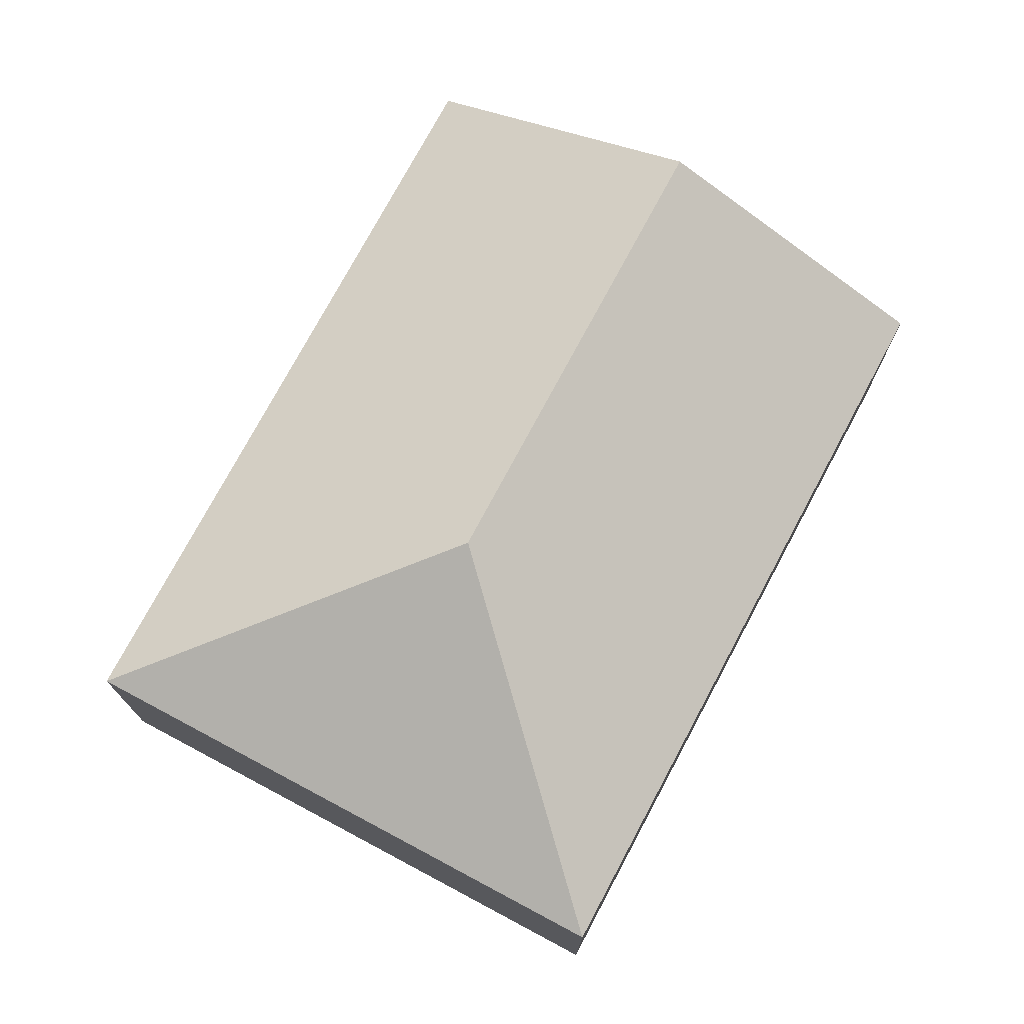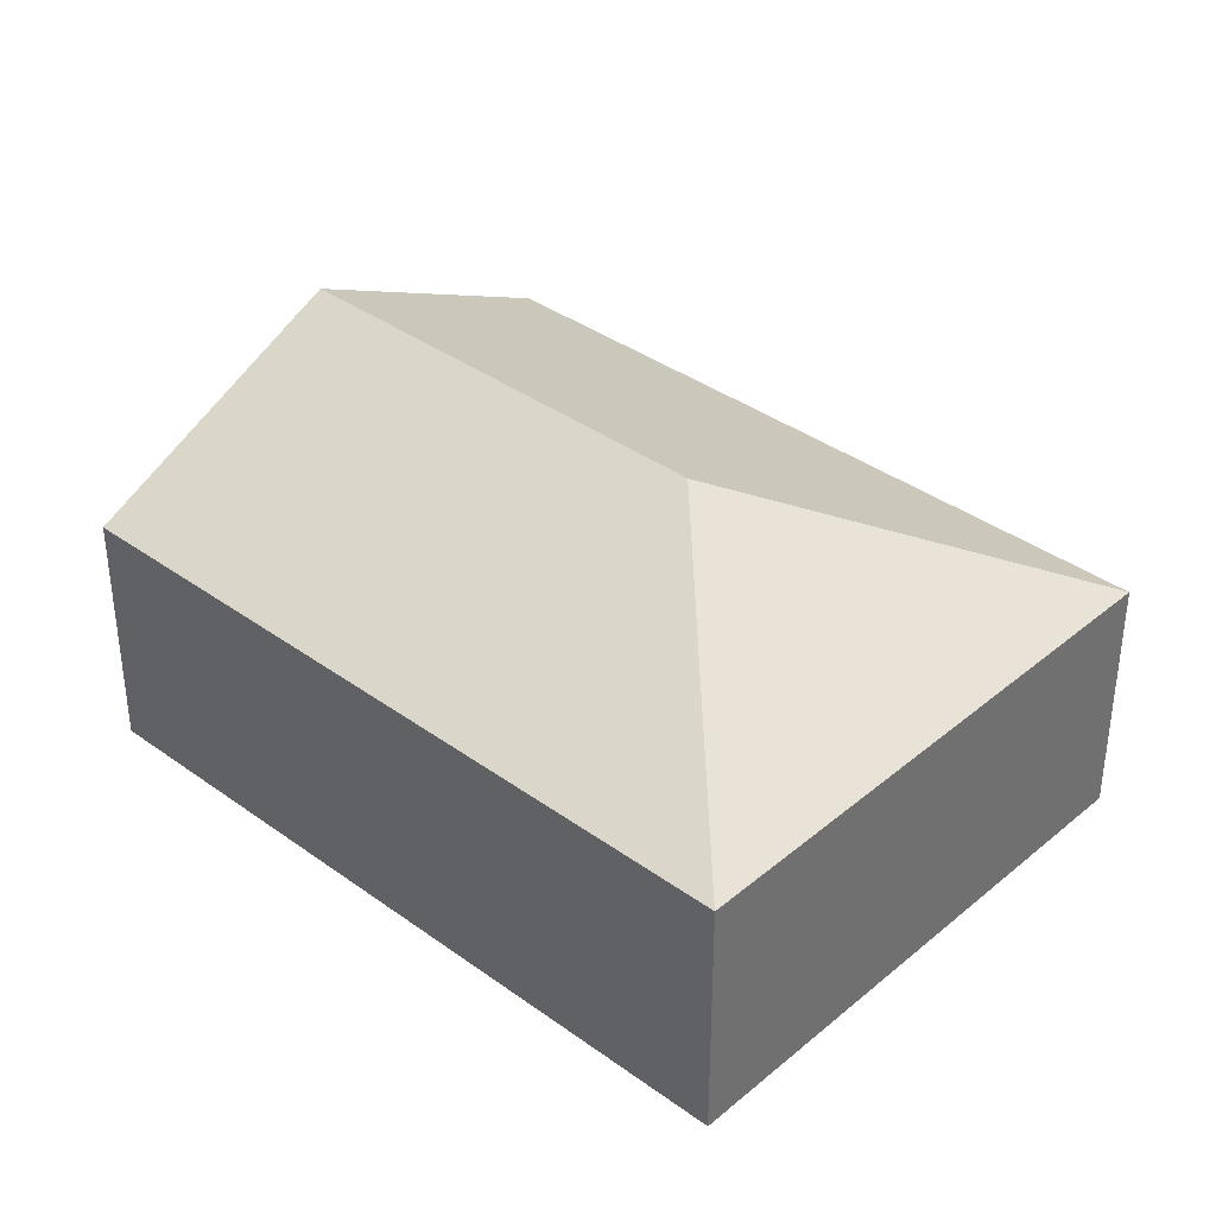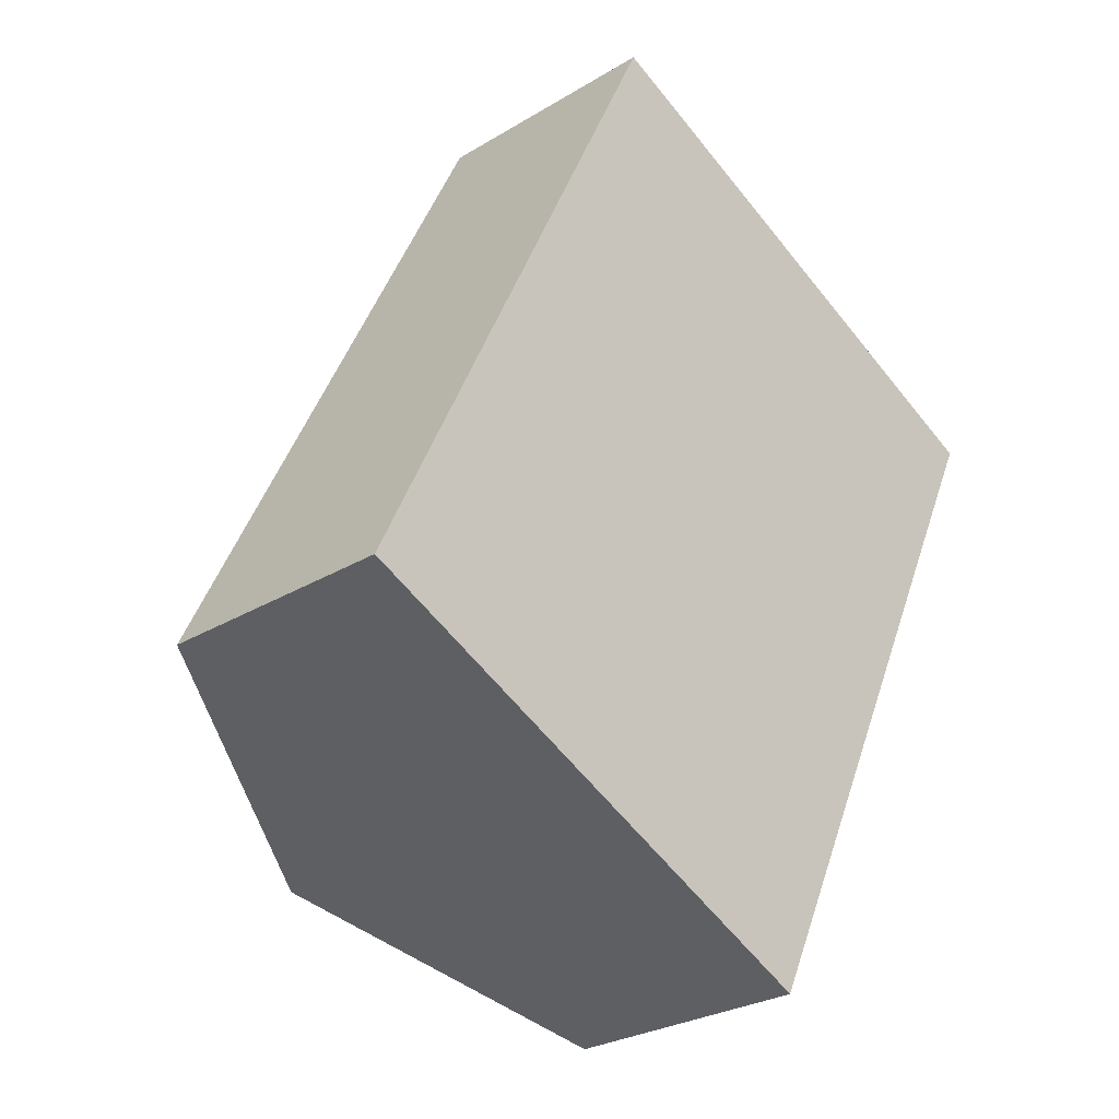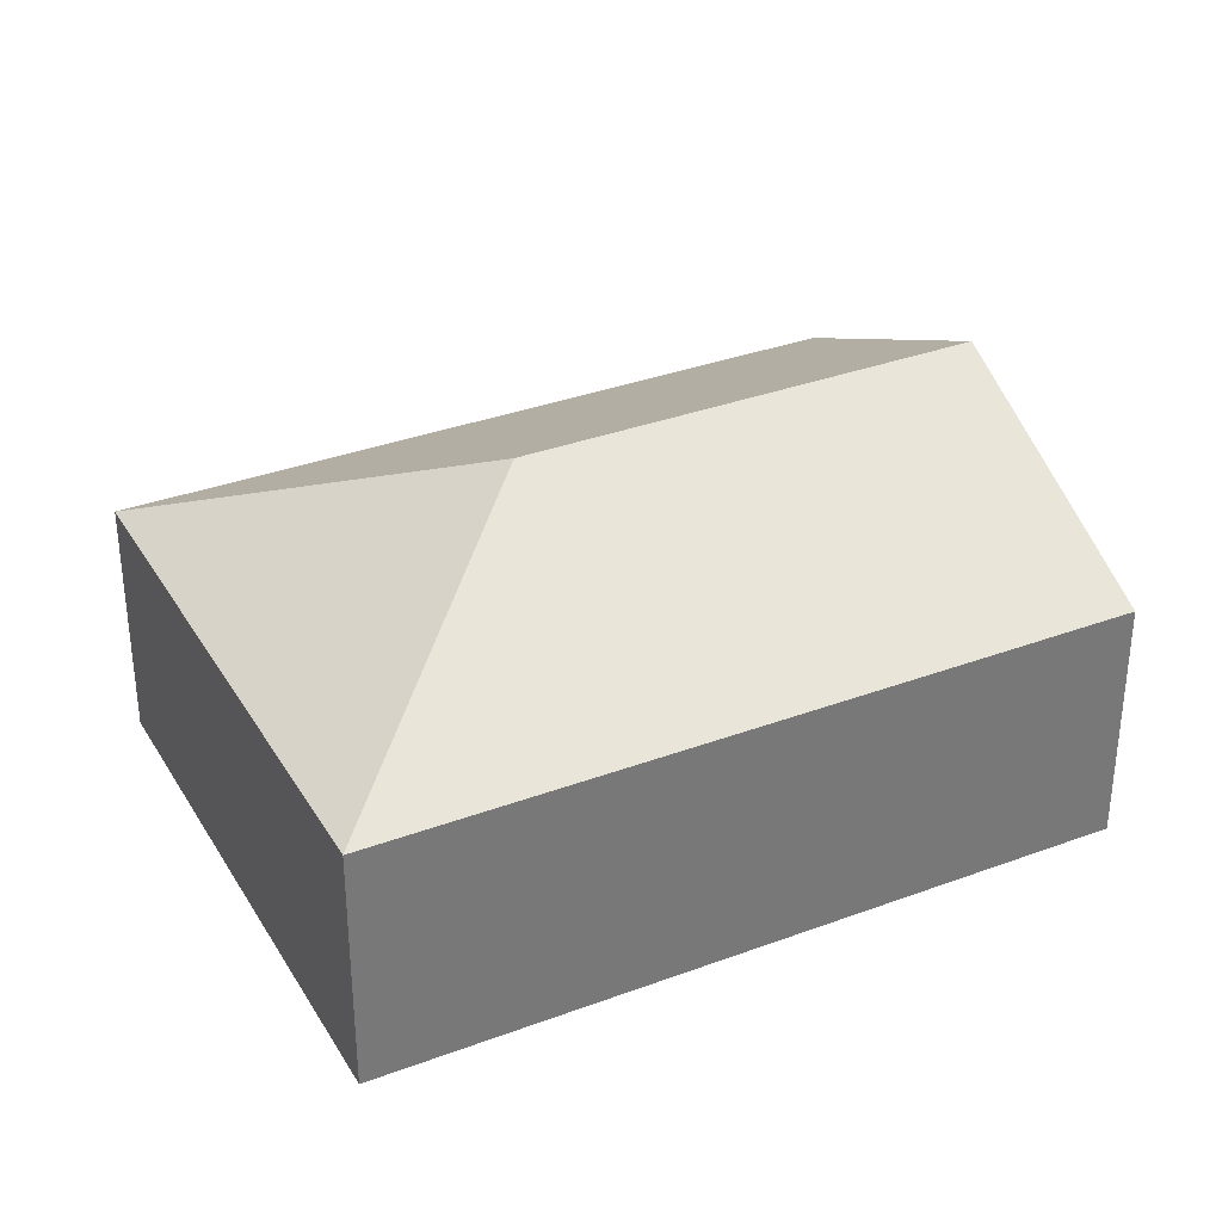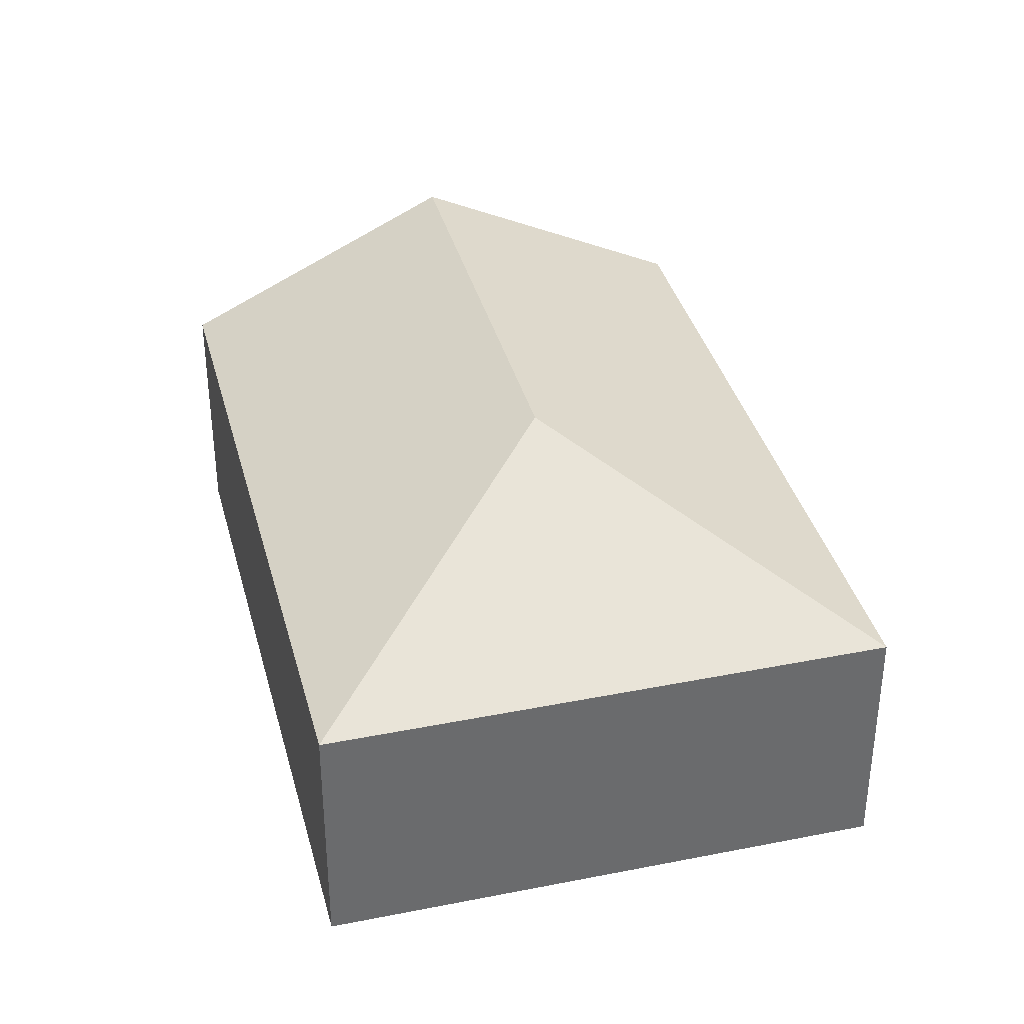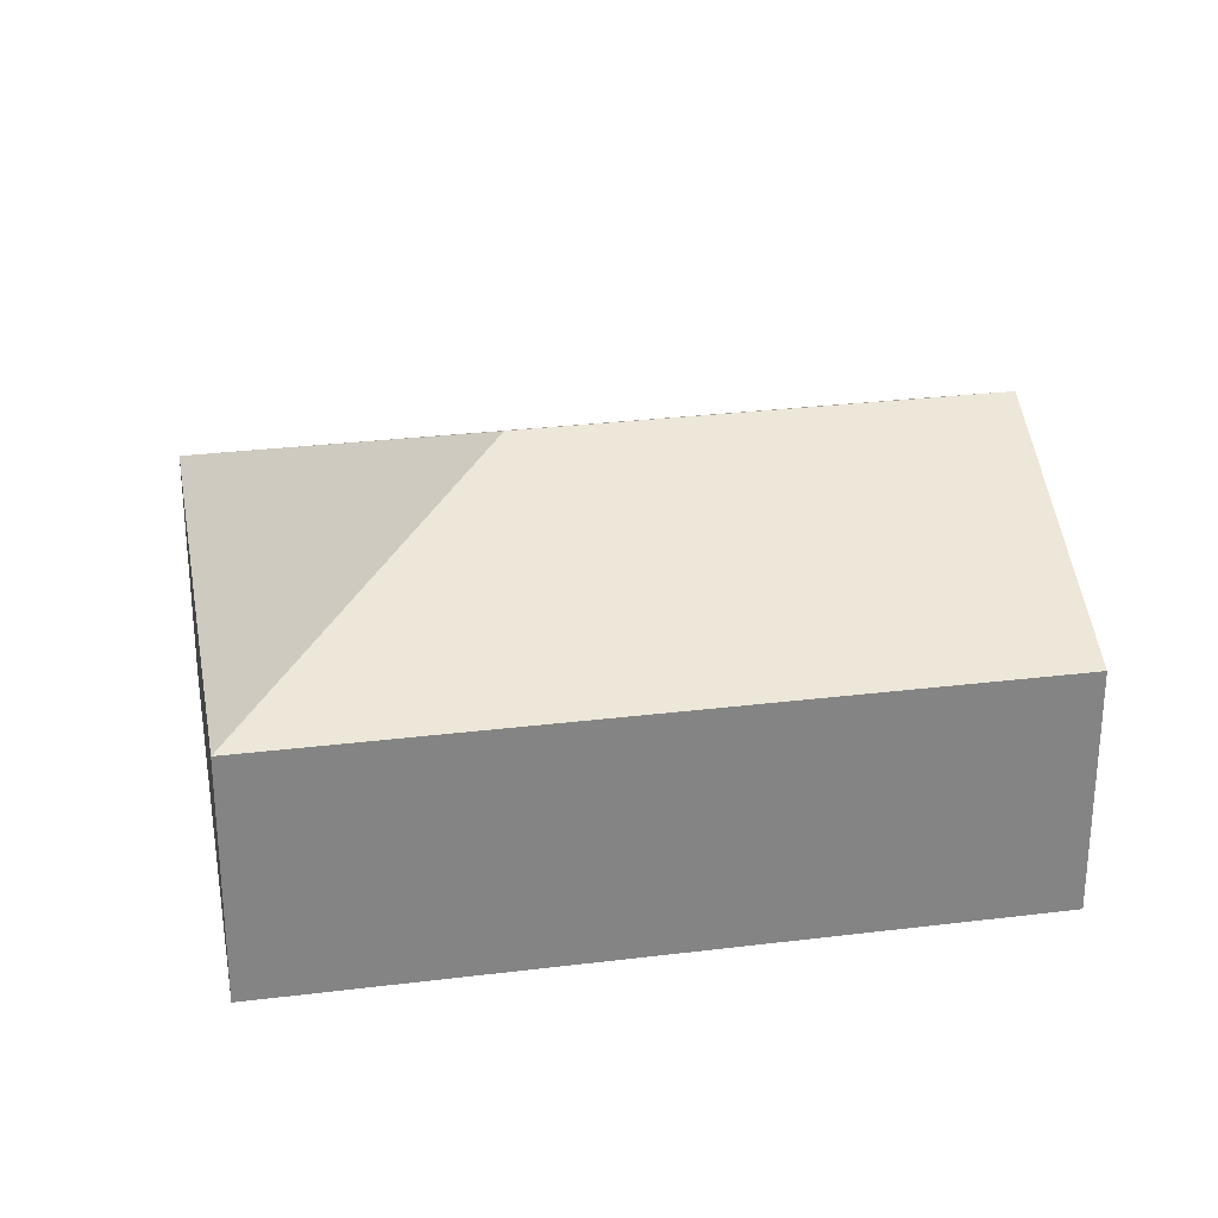
<metadata>
{"format":"obj","ext":"obj","renderer":"f3d","projection":"perspective","resolution":1024,"background":"white","views":[{"elev":74.9,"azim":53.4,"up":"+Y"},{"elev":37.2,"azim":-21.7,"up":"+Y"},{"elev":-27.4,"azim":-46.9,"up":"+Z"},{"elev":34.2,"azim":88.6,"up":"+Y"},{"elev":37.0,"azim":10.9,"up":"+Y"},{"elev":28.9,"azim":104.9,"up":"+Y"}]}
</metadata>
<code>
v  3.236 1.553 -1.531
v  2.894 2.398 1.932
v  5.278 1.553 2.784
v  1.618 2.398 -0.766
v  2.042 1.553 4.315
v  0 1.553 9.509e-17
v  3.236 9.375e-17 -1.531
v  1.618 4.69e-17 -0.766
v  0 0 0
v  2.042 -2.642e-16 4.315
v  5.278 -1.705e-16 2.784
g defaultobject
f 1 2 3
f 2 1 4
f 2 5 3
f 6 2 4
f 2 6 5
f 7 4 1
f 4 7 6
f 6 7 8
f 6 8 9
f 9 5 6
f 5 9 10
f 10 3 5
f 3 10 11
f 11 1 3
f 1 11 7
f 8 10 9
f 10 8 7
f 10 7 11

</code>
